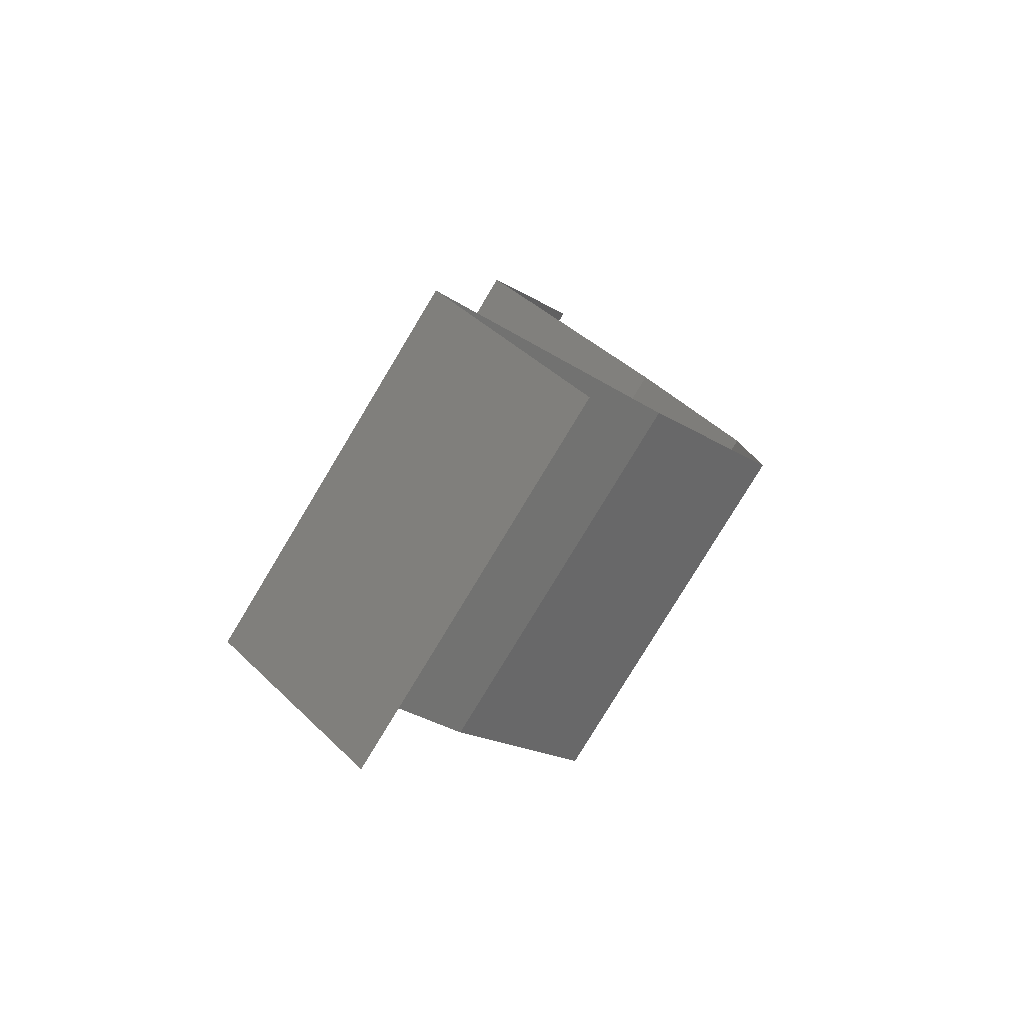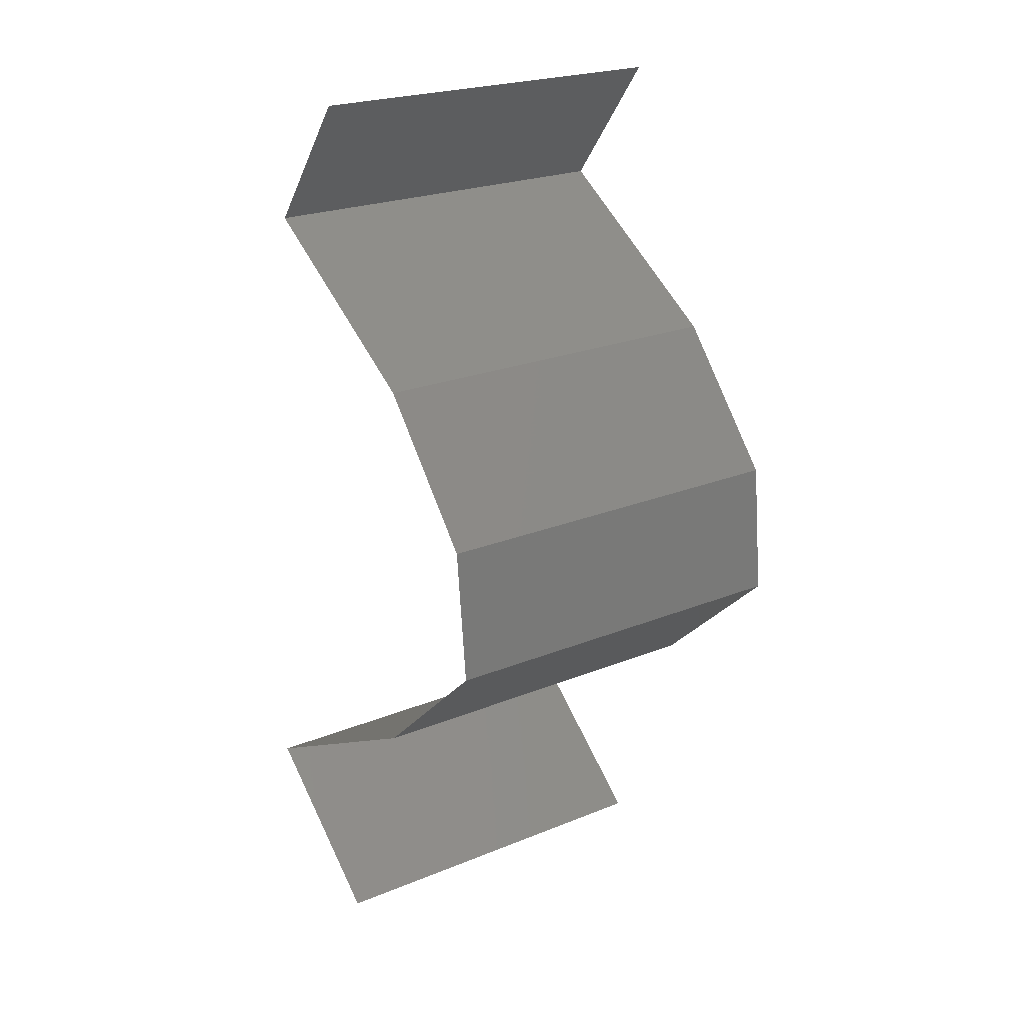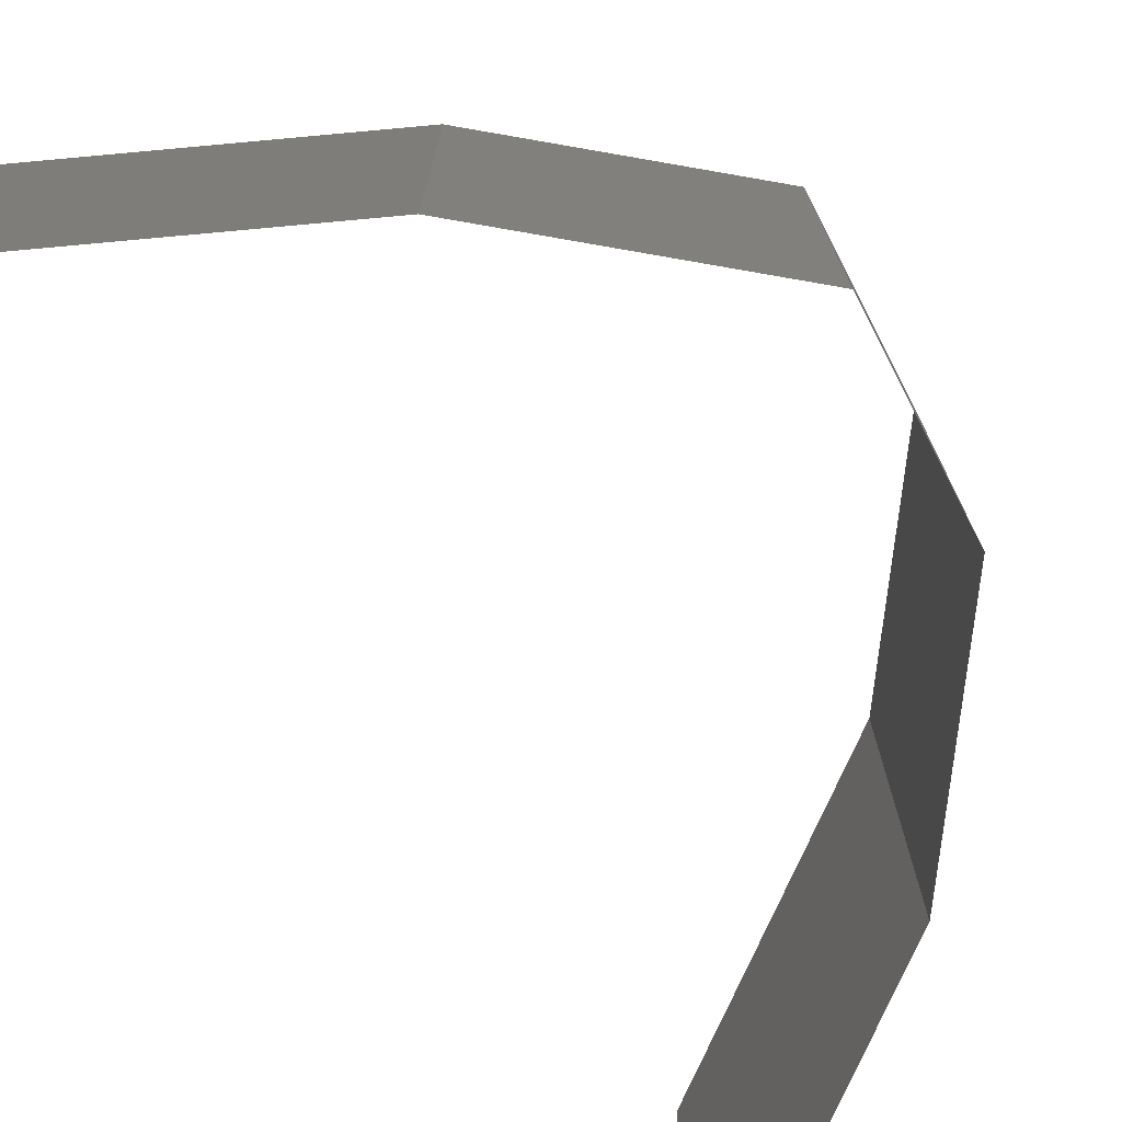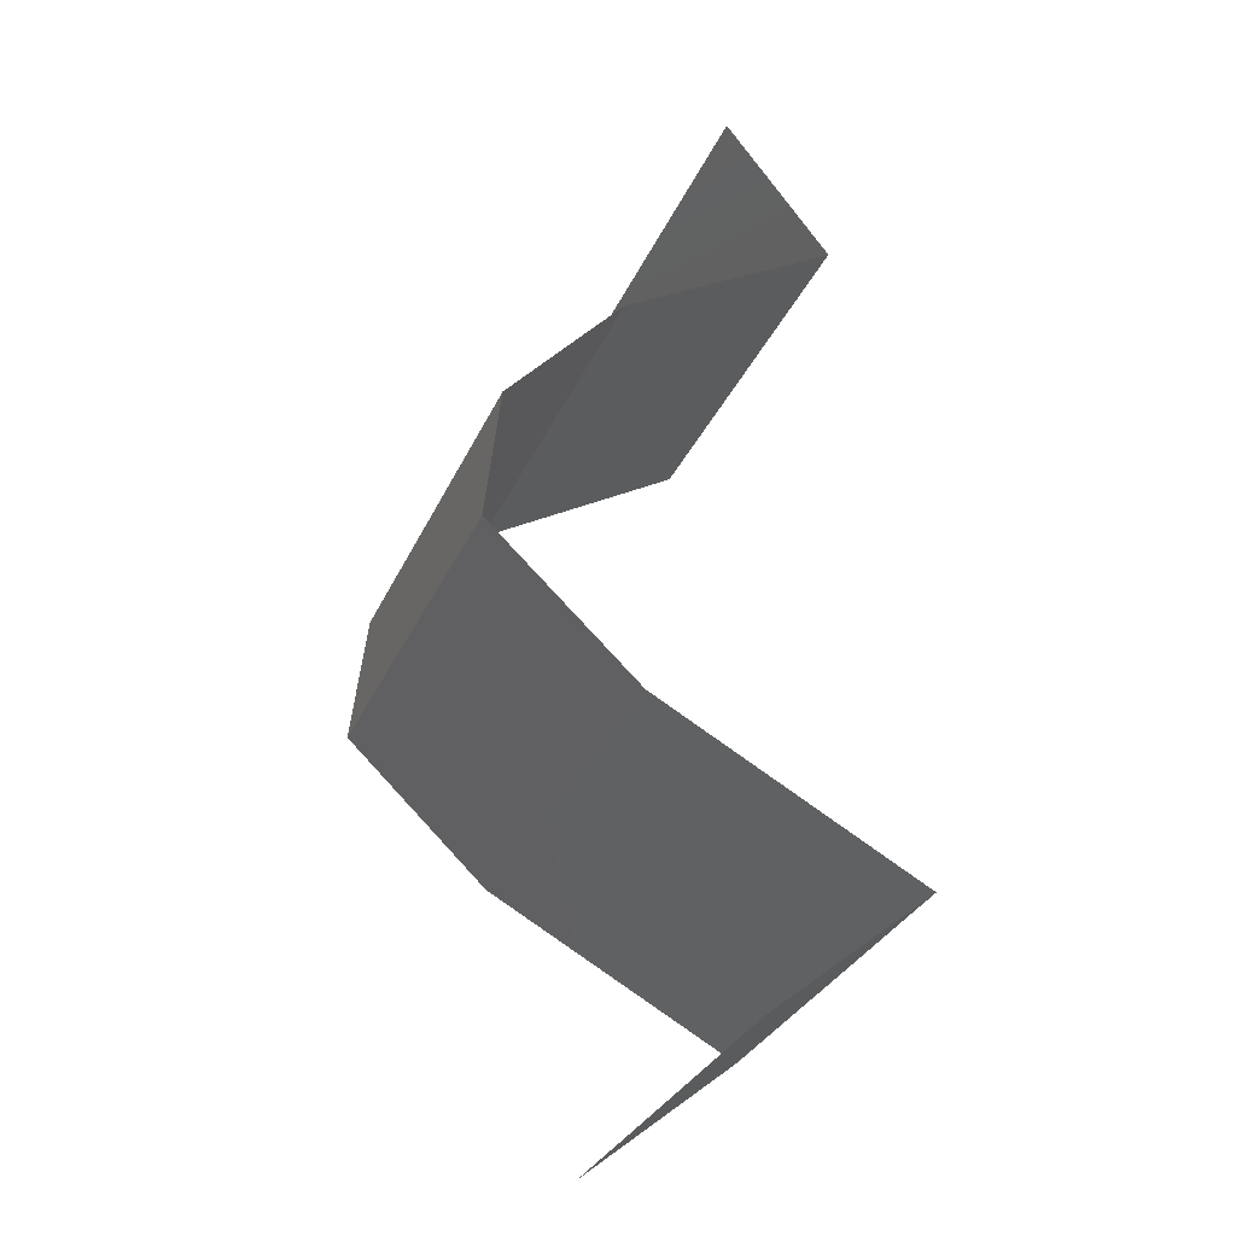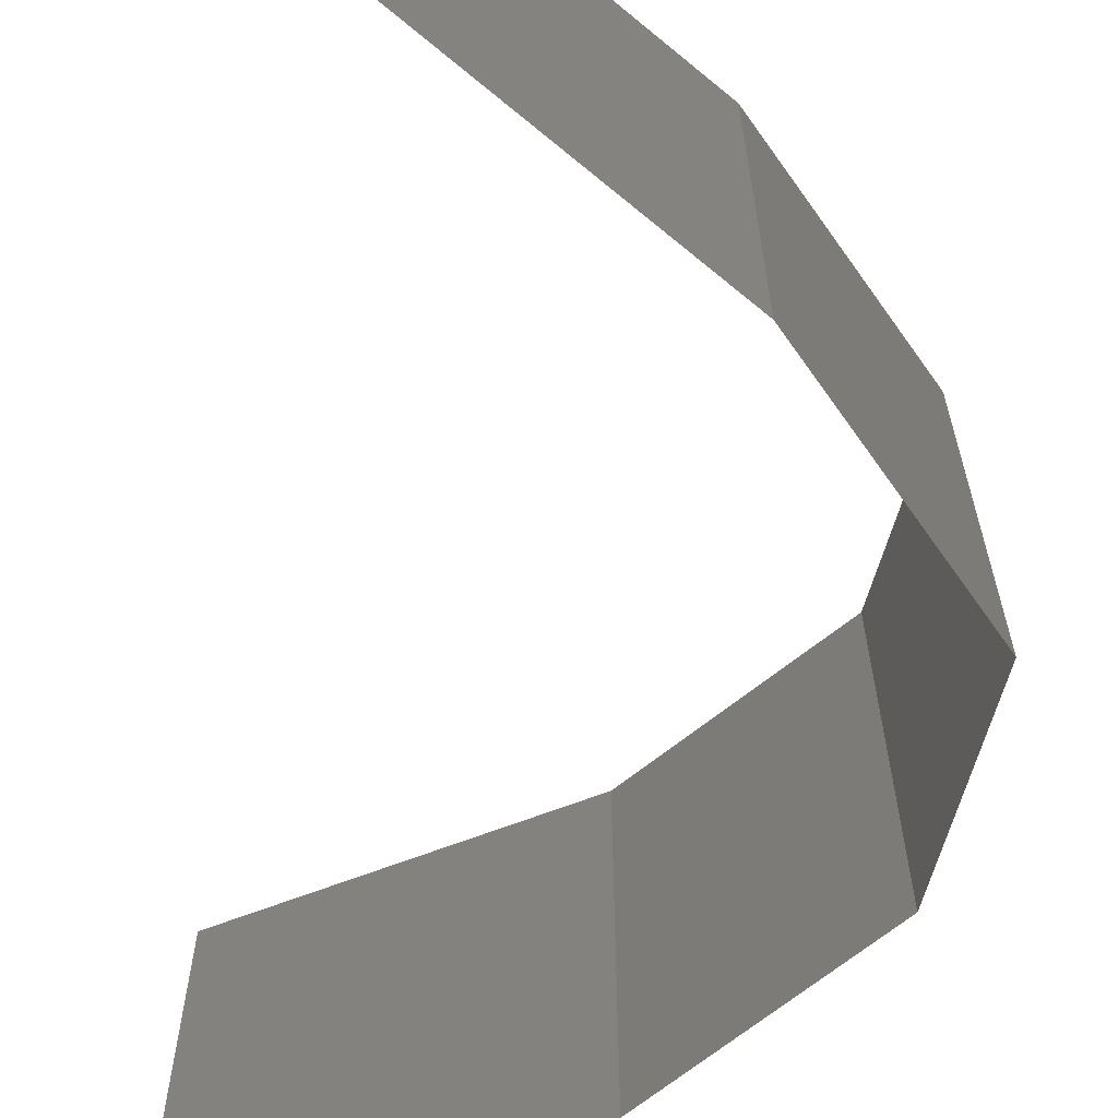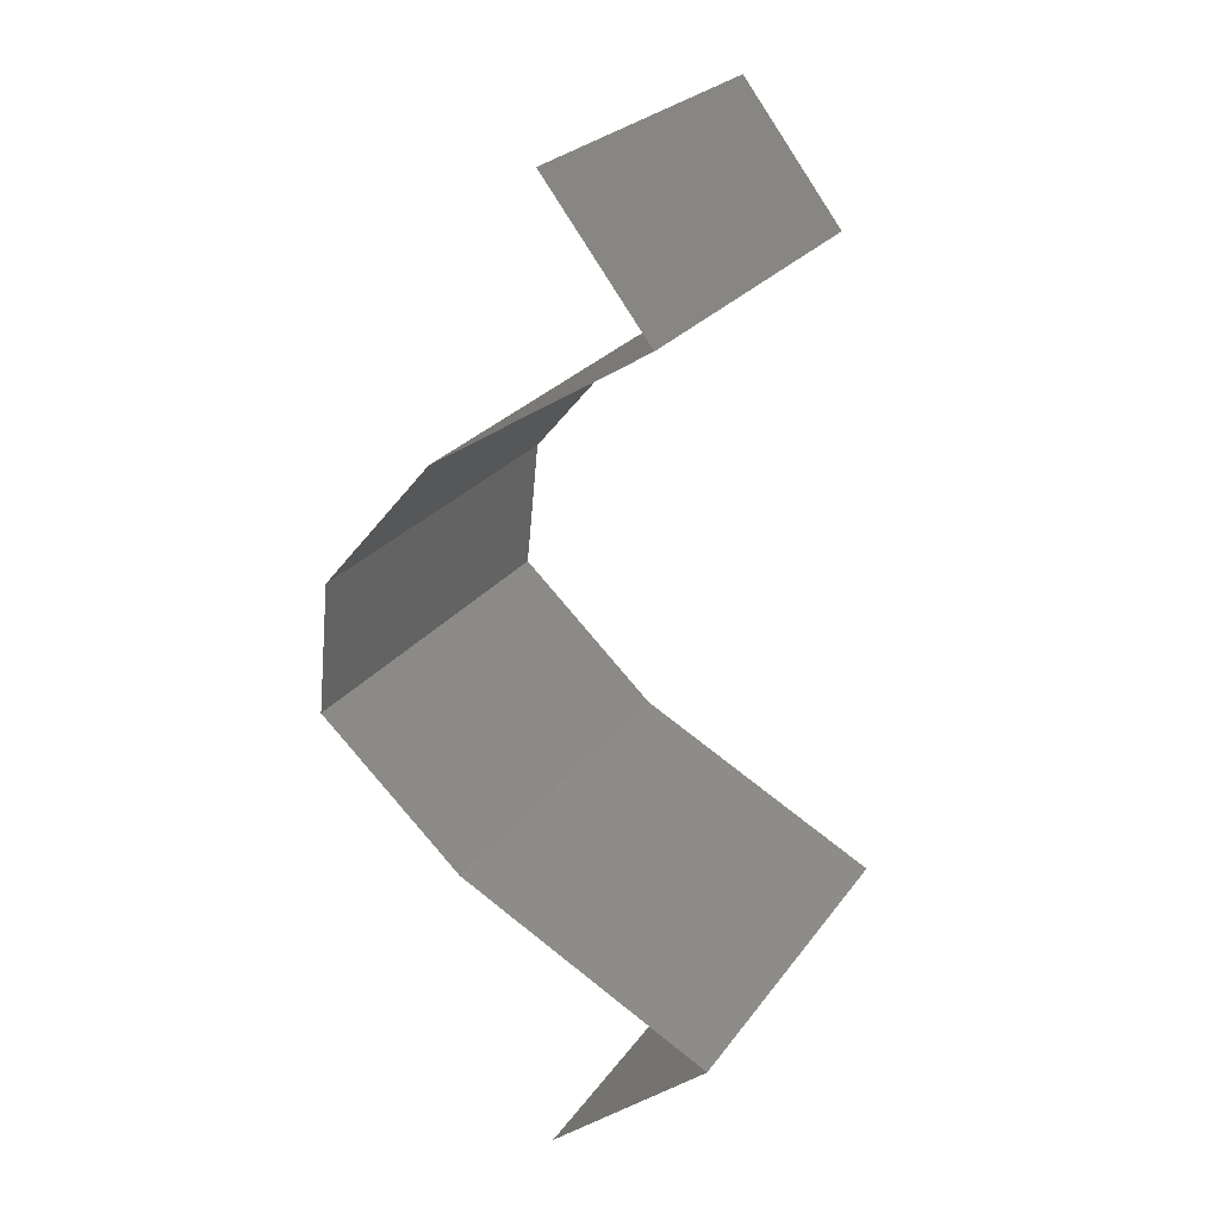
<metadata>
{"format":"stl","ext":"stl","renderer":"f3d","projection":"perspective","resolution":1024,"background":"white","views":[{"elev":-79.5,"azim":-31.1,"up":"+Y"},{"elev":23.0,"azim":55.2,"up":"+Y"},{"elev":-78.2,"azim":33.0,"up":"+Z"},{"elev":-33.3,"azim":157.9,"up":"+Y"},{"elev":-69.6,"azim":-11.9,"up":"+Z"},{"elev":25.2,"azim":-152.6,"up":"+Y"}]}
</metadata>
<code>
# stl→obj: 41 verts, 58 faces
v 0.03424 0.0551 0.02
v 0.03424 0.0551 0.01
v 0.03158 0.05166 0.015
v 0.02891 0.04821 0
v 0.02891 0.04821 0.01
v 0.03158 0.05166 0.005
v 0.02891 0.04821 0.02
v 0.03424 0.0551 0
v 0.03437 0.04477 0
v 0.03982 0.04132 0.01
v 0.03437 0.04477 0.02
v 0.03982 0.04132 0
v 0.03982 0.04132 0.02
v 0.04272 0.03788 0.015
v 0.04563 0.03444 0
v 0.04563 0.03444 0.01
v 0.04272 0.03788 0.005
v 0.04563 0.03444 0.02
v 0.04634 0.02755 0.02
v 0.04598 0.03099 0.015
v 0.04634 0.02755 0.01
v 0.04598 0.03099 0.005
v 0.04634 0.02755 0
v 0.03892 0.02066 0
v 0.04263 0.02411 0.005
v 0.03892 0.02066 0.02
v 0.04263 0.02411 0.015
v 0.03892 0.02066 0.01
v 0.03239 0.01722 0.02
v 0.03253 0.01729 0.01253
v 0.02586 0.01377 0.02
v 0.02586 0.01377 0.01
v 0.02586 0.01377 0
v 0.03044 0.01619 0.005317
v 0.03493 0.01856 0.005406
v 0.03239 0.01722 0
v 0.03407 0.006887 0.02
v 0.02997 0.01033 0.01448
v 0.03407 0.006887 0
v 0.02997 0.01033 0.005494
v 0.03407 0.006887 0.01
f 1 2 3
f 4 5 6
f 5 7 3
f 2 8 6
f 5 2 6
f 2 5 3
f 8 4 6
f 7 1 3
f 9 10 5
f 10 11 5
f 9 5 4
f 5 11 7
f 10 9 12
f 11 10 13
f 13 10 14
f 15 16 17
f 16 18 14
f 10 12 17
f 10 16 14
f 12 15 17
f 16 10 17
f 18 13 14
f 19 18 20
f 21 16 22
f 15 23 22
f 16 21 20
f 16 15 22
f 18 16 20
f 23 21 22
f 21 19 20
f 23 24 25
f 26 19 27
f 19 21 27
f 24 28 25
f 21 25 27
f 25 28 27
f 21 23 25
f 28 26 27
f 29 26 30
f 31 29 30
f 26 28 30
f 32 31 30
f 33 32 34
f 28 24 35
f 24 36 35
f 36 33 34
f 34 30 35
f 36 34 35
f 30 28 35
f 34 32 30
f 37 31 38
f 33 39 40
f 31 32 38
f 39 41 40
f 38 32 40
f 41 38 40
f 32 33 40
f 41 37 38

</code>
